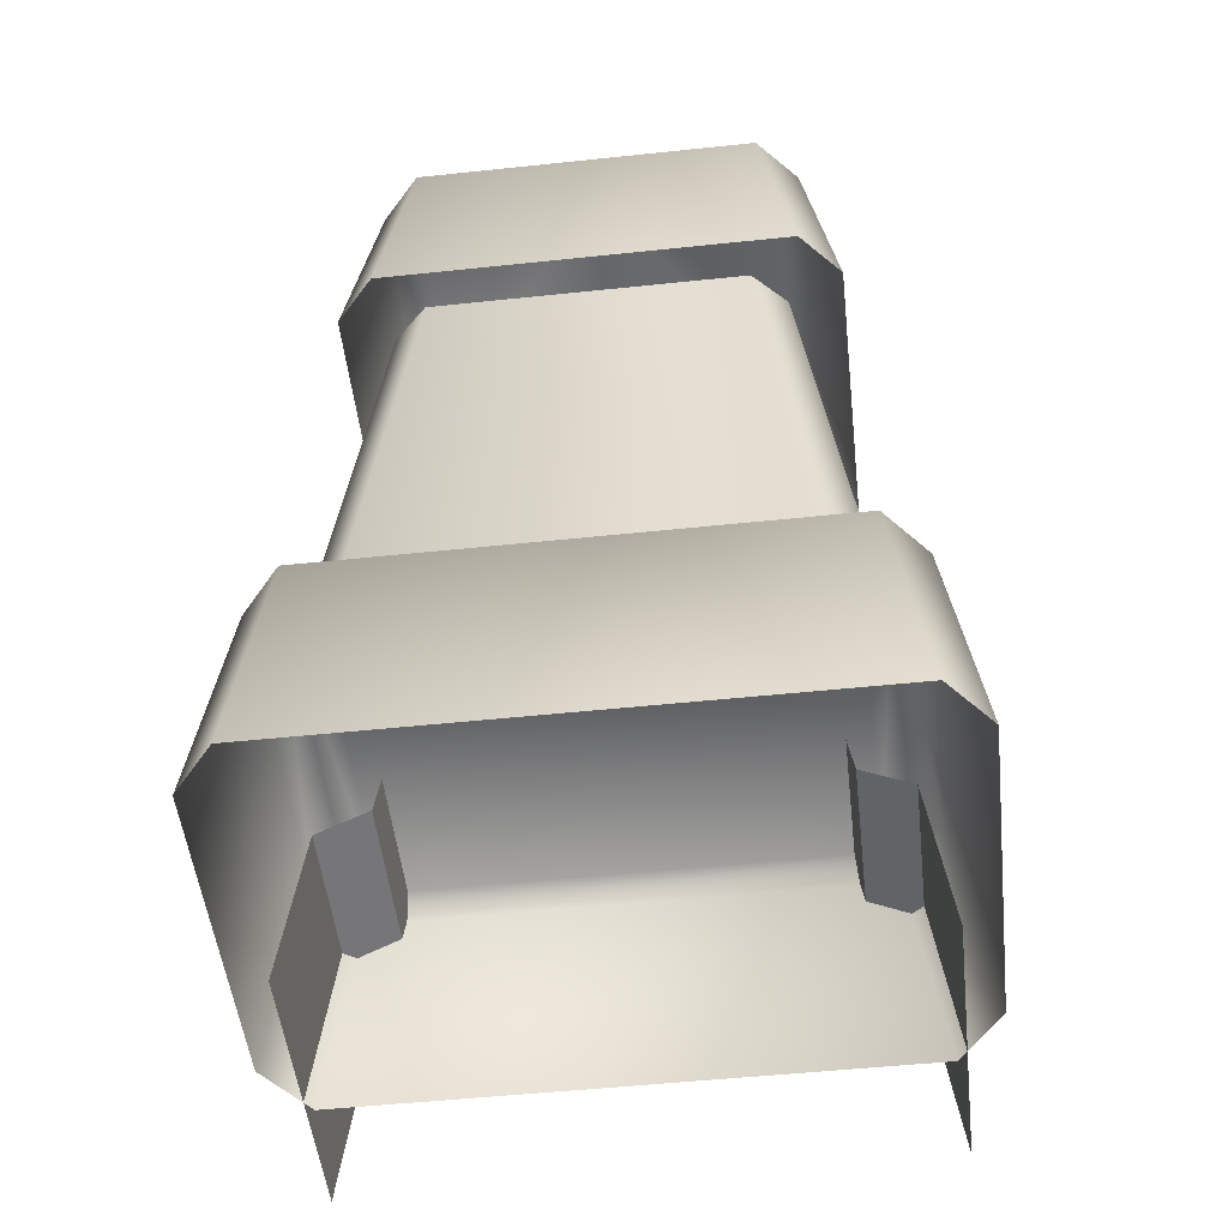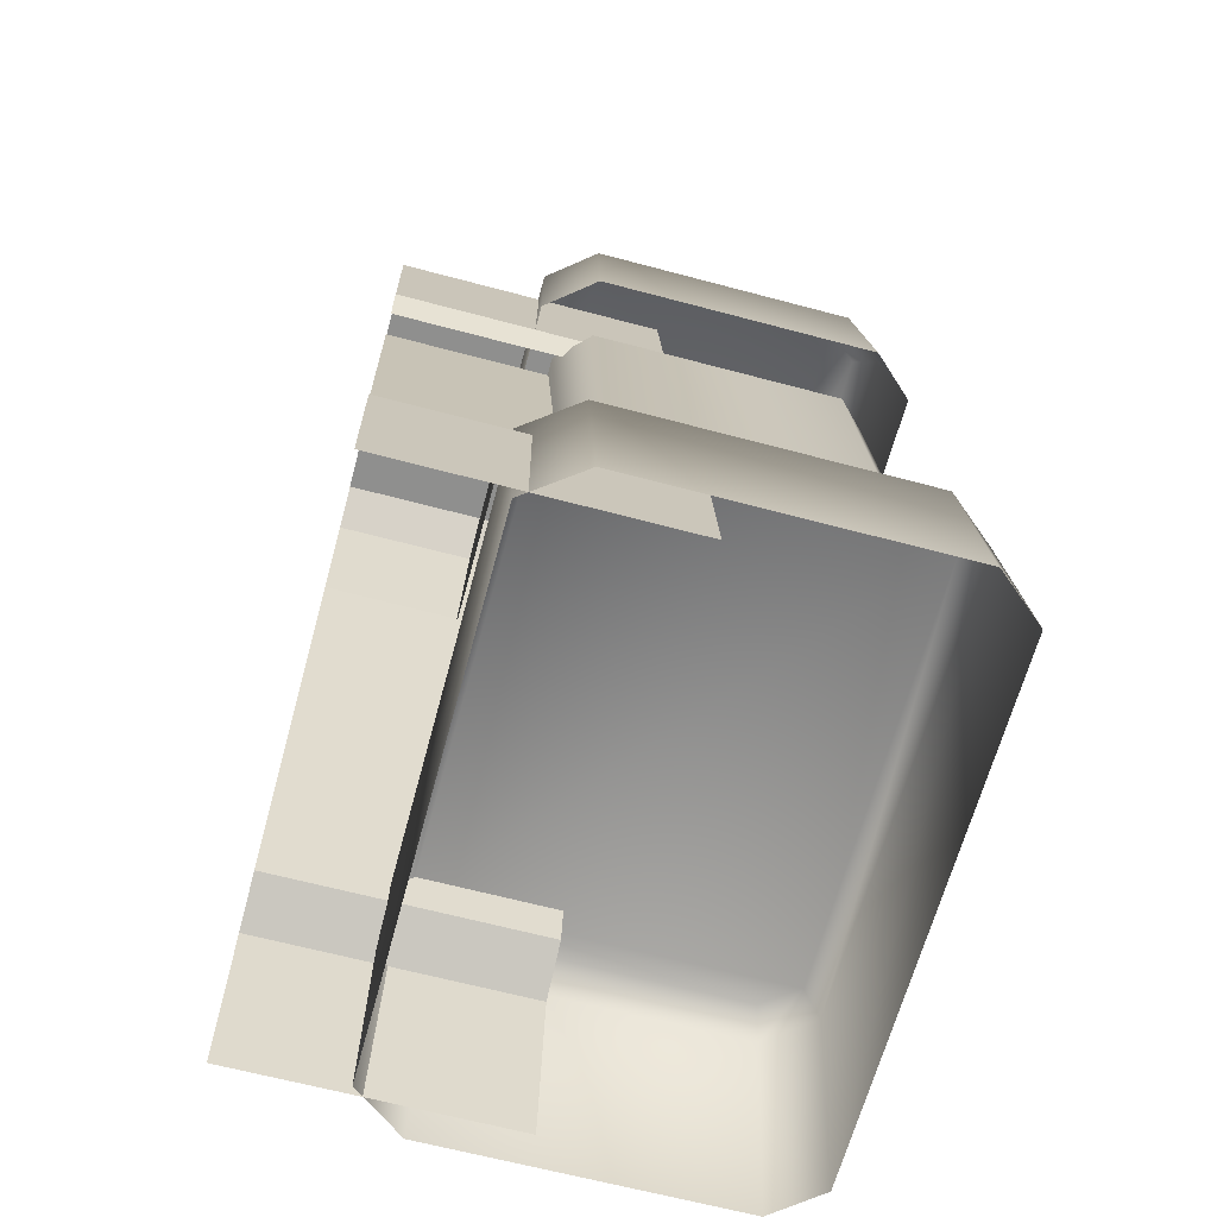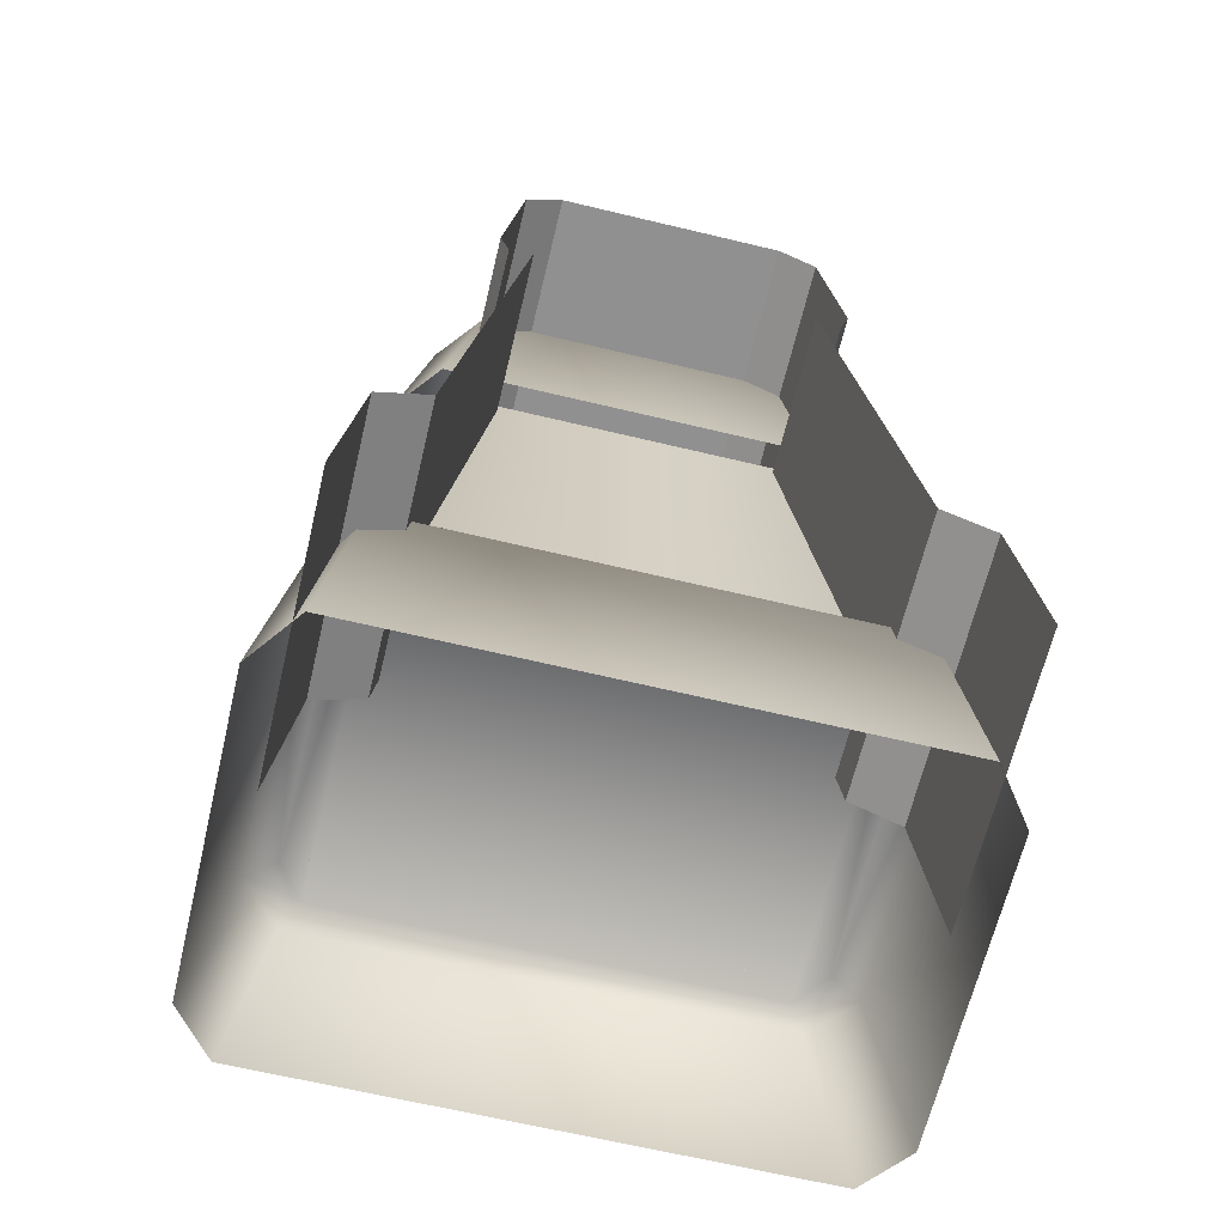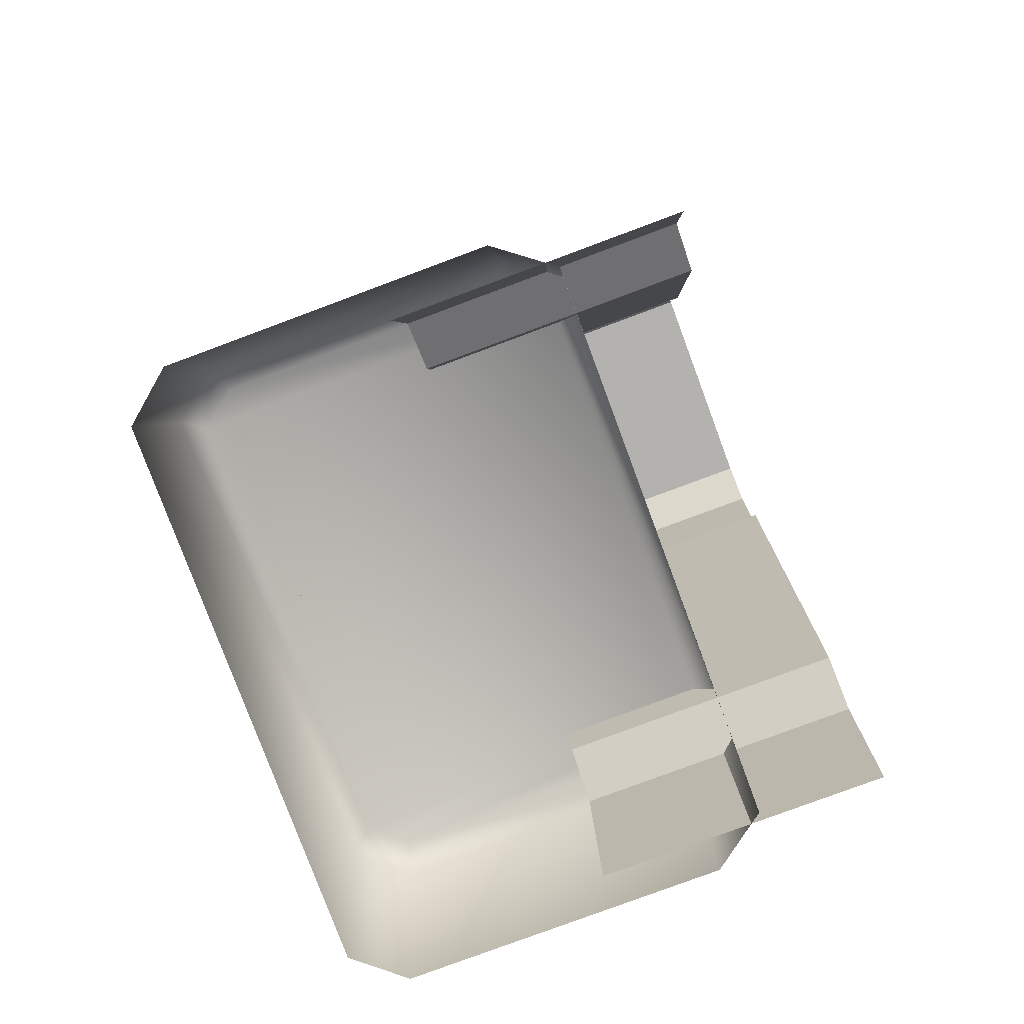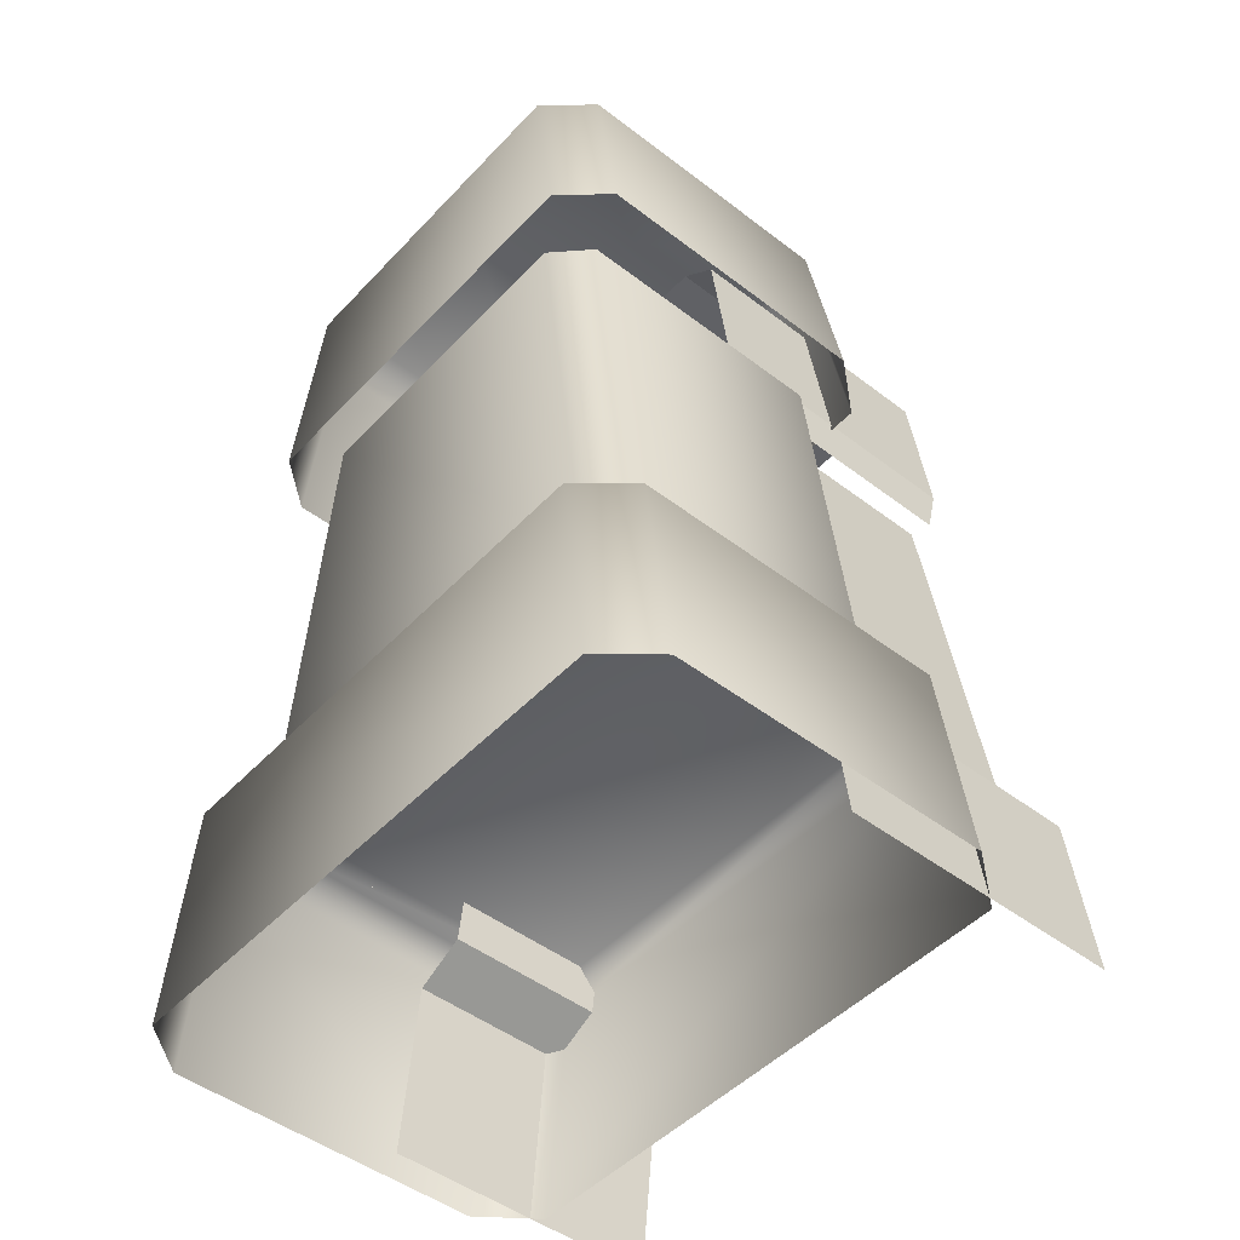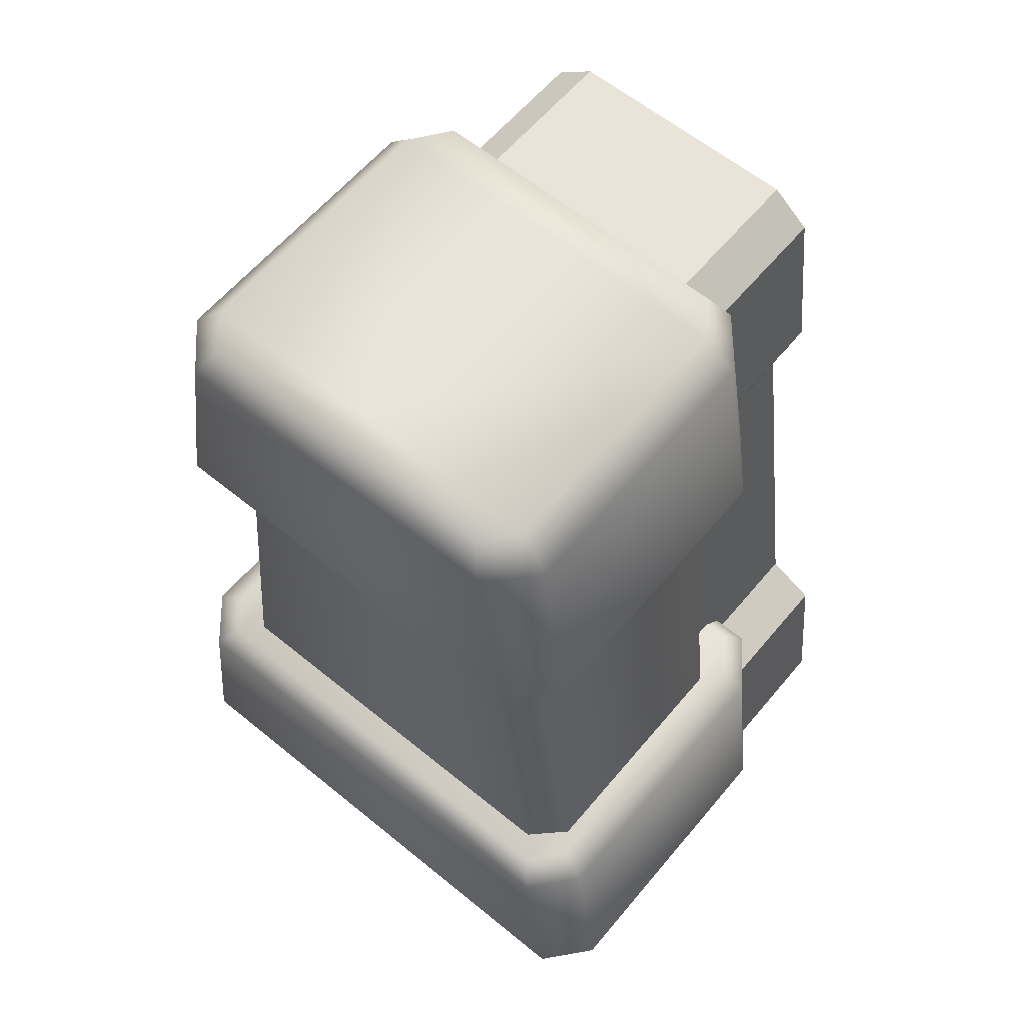
<metadata>
{"format":"obj","ext":"obj","renderer":"f3d","projection":"perspective","resolution":1024,"background":"white","views":[{"elev":-51.9,"azim":-83.5,"up":"+Y"},{"elev":-65.2,"azim":165.0,"up":"+Y"},{"elev":-65.8,"azim":76.5,"up":"+Y"},{"elev":-79.7,"azim":20.4,"up":"+Y"},{"elev":-47.9,"azim":-40.7,"up":"+Y"},{"elev":60.9,"azim":-50.2,"up":"+Y"}]}
</metadata>
<code>
g wall_object2_end
v -0.44 1.583 -0.3124
v -0.4055 1.643 -0.2827
v -0.4055 1.643 5.37e-07
v 0.2 1.643 5.37e-07
v 0.2 1.643 -0.2827
v 0.2345 1.583 -0.3124
v -0.3259 1.207 0.3442
v -0.3187 0.4233 0.4359
v -0.3775 0.4233 0.3762
v -0.3865 1.207 0.283
v 0.1429 1.207 0.3442
v 0.2035 1.207 0.283
v 0.1945 0.4233 0.3762
v 0.1358 0.4233 0.4359
v -0.3187 0.4233 0.4359
v -0.3259 1.207 0.3442
v 0.1429 1.207 0.3442
v 0.1358 0.4233 0.4359
v 0.2035 1.207 0.283
v 0.2035 1.207 2.27e-07
v 0.1945 0.4233 3.018e-08
v 0.1945 0.4233 0.3762
v -0.3865 1.207 -0.283
v -0.3865 1.207 0.283
v -0.3775 0.4233 0.3762
v -0.3775 0.4233 -0.3762
v -0.3259 1.207 -0.3442
v -0.3865 1.207 -0.283
v -0.3775 0.4233 -0.3762
v -0.3187 0.4233 -0.4359
v 0.1429 1.207 -0.3442
v 0.1358 0.4233 -0.4359
v 0.1945 0.4233 -0.3762
v 0.2035 1.207 -0.283
v -0.3187 0.4233 -0.4359
v 0.1358 0.4233 -0.4359
v 0.1429 1.207 -0.3442
v -0.3259 1.207 -0.3442
v 0.2035 1.207 -0.283
v 0.1945 0.4233 -0.3762
v 0.1945 0.4233 3.018e-08
v 0.2035 1.207 2.27e-07
v -0.3728 0.3898 0.5124
v 0.1894 0.3898 0.5124
v 0.1894 -1.916e-07 0.562
v -0.3728 -1.916e-07 0.562
v 0.2858 0.3898 0.4396
v 0.2858 0.3898 -0.4396
v 0.2858 1.359e-07 -0.4892
v 0.2858 -5.902e-08 0.4892
v -0.4594 0.3898 -0.4396
v -0.4594 0.3898 0.4396
v -0.4594 -5.902e-08 0.4892
v -0.4594 1.359e-07 -0.4892
v -0.4594 -5.902e-08 0.4892
v -0.4594 0.3898 0.4396
v -0.3728 0.3898 0.5124
v -0.3728 -1.916e-07 0.562
v 0.1894 -1.916e-07 0.562
v 0.1894 0.3898 0.5124
v 0.2858 0.3898 0.4396
v 0.2858 -5.902e-08 0.4892
v 0.1894 0.3898 0.5124
v -0.3728 0.3898 0.5124
v -0.3574 0.4233 0.4603
v 0.174 0.4233 0.4603
v 0.2858 0.3898 -0.4396
v 0.2858 0.3898 0.4396
v 0.2487 0.4233 0.41
v 0.2487 0.4233 -0.41
v -0.4594 0.3898 0.4396
v -0.4594 0.3898 -0.4396
v -0.4222 0.4233 -0.41
v -0.4222 0.4233 0.41
v -0.3728 0.3898 0.5124
v -0.4594 0.3898 0.4396
v -0.4222 0.4233 0.41
v -0.3574 0.4233 0.4603
v 0.2858 0.3898 0.4396
v 0.1894 0.3898 0.5124
v 0.174 0.4233 0.4603
v 0.2487 0.4233 0.41
v -0.3597 1.583 0.3852
v 0.145 1.583 0.3852
v 0.1559 1.22 0.4415
v -0.3656 1.22 0.4415
v -0.44 1.583 0.3124
v -0.4459 1.22 0.3688
v -0.4459 1.22 -0.3688
v -0.44 1.583 -0.3124
v -0.4459 1.22 0.3688
v -0.44 1.583 0.3124
v -0.3597 1.583 0.3852
v -0.3656 1.22 0.4415
v 0.1559 1.22 0.4415
v 0.145 1.583 0.3852
v 0.2345 1.583 0.3124
v 0.2453 1.22 0.3688
v 0.1307 1.643 0.3331
v 0.145 1.583 0.3852
v -0.3597 1.583 0.3852
v -0.3454 1.643 0.3331
v -0.3597 1.583 0.3852
v -0.44 1.583 0.3124
v -0.4055 1.643 0.2827
v -0.3454 1.643 0.3331
v 0.2345 1.583 0.3124
v 0.145 1.583 0.3852
v 0.1307 1.643 0.3331
v 0.2 1.643 0.2827
v 0.2345 1.583 0.3124
v 0.2345 1.583 -0.3124
v 0.2453 1.22 -0.3688
v 0.2453 1.22 0.3688
v 0.1307 1.643 5.37e-07
v 0.2 1.643 5.37e-07
v 0.2 1.643 0.2827
v 0.1307 1.643 0.3331
v -0.3454 1.643 5.37e-07
v -0.3454 1.643 0.3331
v -0.4055 1.643 0.2827
v -0.4055 1.643 5.37e-07
v -0.3728 0.3898 -0.5123
v -0.3728 3.794e-08 -0.562
v 0.1894 3.794e-08 -0.562
v 0.1894 0.3898 -0.5124
v -0.3574 0.4233 -0.4603
v 0.174 0.4233 -0.4603
v 0.2487 0.4233 -0.41
v -0.4222 0.4233 -0.41
v 0.2487 0.4233 0.41
v -0.4222 0.4233 0.41
v -0.3574 0.4233 0.4603
v 0.174 0.4233 0.4603
v -0.4594 1.359e-07 -0.4892
v -0.3728 3.794e-08 -0.562
v -0.3728 0.3898 -0.5123
v -0.4594 0.3898 -0.4396
v 0.1894 3.794e-08 -0.562
v 0.2858 1.359e-07 -0.4892
v 0.2858 0.3898 -0.4396
v 0.1894 0.3898 -0.5124
v 0.1894 0.3898 -0.5124
v 0.174 0.4233 -0.4603
v -0.3574 0.4233 -0.4603
v -0.3728 0.3898 -0.5123
v -0.3728 0.3898 -0.5123
v -0.3574 0.4233 -0.4603
v -0.4222 0.4233 -0.41
v -0.4594 0.3898 -0.4396
v 0.2858 0.3898 -0.4396
v 0.2487 0.4233 -0.41
v 0.174 0.4233 -0.4603
v 0.1894 0.3898 -0.5124
v -0.3597 1.583 -0.3852
v -0.3656 1.22 -0.4415
v 0.1559 1.22 -0.4415
v 0.145 1.583 -0.3852
v -0.4459 1.22 -0.3688
v -0.3656 1.22 -0.4415
v -0.3597 1.583 -0.3852
v -0.44 1.583 -0.3124
v 0.1559 1.22 -0.4415
v 0.2453 1.22 -0.3688
v 0.2345 1.583 -0.3124
v 0.145 1.583 -0.3852
v 0.1307 1.643 -0.3331
v -0.3454 1.643 -0.3331
v -0.3597 1.583 -0.3852
v 0.145 1.583 -0.3852
v -0.3597 1.583 -0.3852
v -0.3454 1.643 -0.3331
v -0.4055 1.643 -0.2827
v -0.44 1.583 -0.3124
v 0.2345 1.583 -0.3124
v 0.2 1.643 -0.2827
v 0.1307 1.643 -0.3331
v 0.145 1.583 -0.3852
v 0.1307 1.643 5.37e-07
v 0.2 1.643 -0.2827
v 0.2 1.643 5.37e-07
v 0.1307 1.643 -0.3331
v -0.3454 1.643 5.37e-07
v -0.3454 1.643 -0.3331
v -0.4055 1.643 -0.2827
v -0.4055 1.643 5.37e-07
v -0.44 1.583 0.3124
v -0.44 1.583 -0.3124
v -0.4055 1.643 5.37e-07
v -0.4055 1.643 0.2827
v 0.2 1.643 5.37e-07
v 0.2345 1.583 -0.3124
v 0.2345 1.583 0.3124
v 0.2 1.643 0.2827
v 0.5035 0.351 -0.3781
v 0.5035 1.186 -0.2571
v 8.682e-06 1.186 -0.2571
v 1.805e-06 0.351 -0.3781
v 9.143e-06 1.233 -0.3189
v 0.5035 1.233 -0.3189
v 0.5035 1.529 -0.2819
v 1.172e-05 1.529 -0.2819
v 0.5035 1.173 -0.3016
v 0.5035 1.233 -0.3189
v 9.143e-06 1.233 -0.3189
v 9.143e-06 1.173 -0.3016
v 8.72e-06 1.186 0.2573
v 0.5035 1.186 0.2573
v 0.5035 0.351 0.3781
v 1.844e-06 0.351 0.3781
v 0.5035 1.529 0.2819
v 0.5035 1.233 0.3192
v 9.143e-06 1.233 0.3192
v 1.168e-05 1.529 0.2819
v 9.143e-06 1.233 0.3192
v 0.5035 1.233 0.3192
v 0.5035 1.173 0.3018
v 9.143e-06 1.173 0.3018
v 0.5035 0.305 -0.4688
v 1.844e-06 0.305 -0.4688
v 2.689e-07 -7.988e-07 -0.5035
v 0.5035 -7.988e-07 -0.5035
v 0.5035 0.351 -0.3781
v 1.844e-06 0.351 -0.3781
v 1.844e-06 0.305 -0.4688
v 0.5035 0.305 -0.4688
v 0.5035 1.583 0.0001189
v 8.413e-06 1.583 0.0001189
v 1.11e-05 1.583 -0.2132
v 0.5035 1.583 -0.2132
v 0.5035 1.583 -0.2132
v 1.11e-05 1.583 -0.2132
v 1.172e-05 1.529 -0.2819
v 0.5035 1.529 -0.2819
v 0.5035 -9.188e-07 0.5035
v 3.073e-07 -9.188e-07 0.5035
v 1.844e-06 0.305 0.4688
v 0.5035 0.305 0.4688
v 0.5035 0.305 0.4688
v 1.844e-06 0.305 0.4688
v 1.805e-06 0.351 0.3781
v 0.5035 0.351 0.3781
v 0.5035 1.583 0.2132
v 1.11e-05 1.583 0.2132
v 8.413e-06 1.583 0.0001189
v 0.5035 1.583 0.0001189
v 0.5035 1.529 0.2819
v 1.168e-05 1.529 0.2819
v 1.11e-05 1.583 0.2132
v 0.5035 1.583 0.2132
g wall_object2_end_0
f 3 2 1
f 6 5 4
f 9 8 7
f 10 9 7
f 13 12 11
f 14 13 11
f 17 16 15
f 18 17 15
f 21 20 19
f 22 21 19
f 25 24 23
f 26 25 23
f 29 28 27
f 30 29 27
f 33 32 31
f 34 33 31
f 37 36 35
f 38 37 35
f 41 40 39
f 42 41 39
f 45 44 43
f 46 45 43
f 49 48 47
f 50 49 47
f 53 52 51
f 54 53 51
f 57 56 55
f 58 57 55
f 61 60 59
f 62 61 59
f 65 64 63
f 66 65 63
f 69 68 67
f 70 69 67
f 73 72 71
f 74 73 71
f 77 76 75
f 78 77 75
f 81 80 79
f 82 81 79
f 85 84 83
f 86 85 83
f 89 88 87
f 90 89 87
f 93 92 91
f 94 93 91
f 97 96 95
f 98 97 95
f 101 100 99
f 102 101 99
f 105 104 103
f 106 105 103
f 109 108 107
f 110 109 107
f 113 112 111
f 114 113 111
f 117 116 115
f 118 117 115
f 118 115 119
f 120 118 119
f 120 119 121
f 119 122 121
f 125 124 123
f 126 125 123
f 129 128 127
f 127 130 129
f 130 131 129
f 130 132 131
f 132 133 131
f 133 134 131
f 137 136 135
f 138 137 135
f 141 140 139
f 142 141 139
f 145 144 143
f 146 145 143
f 149 148 147
f 150 149 147
f 153 152 151
f 154 153 151
f 157 156 155
f 158 157 155
f 161 160 159
f 162 161 159
f 165 164 163
f 166 165 163
f 169 168 167
f 170 169 167
f 173 172 171
f 174 173 171
f 177 176 175
f 178 177 175
f 181 180 179
f 180 182 179
f 179 182 183
f 182 184 183
f 183 184 185
f 186 183 185
f 189 188 187
f 190 189 187
f 193 192 191
f 194 193 191
f 197 196 195
f 198 197 195
f 201 200 199
f 202 201 199
f 205 204 203
f 206 205 203
f 209 208 207
f 210 209 207
f 213 212 211
f 214 213 211
f 217 216 215
f 218 217 215
f 221 220 219
f 222 221 219
f 225 224 223
f 226 225 223
f 229 228 227
f 230 229 227
f 233 232 231
f 234 233 231
f 237 236 235
f 238 237 235
f 241 240 239
f 242 241 239
f 245 244 243
f 246 245 243
f 249 248 247
f 250 249 247

</code>
